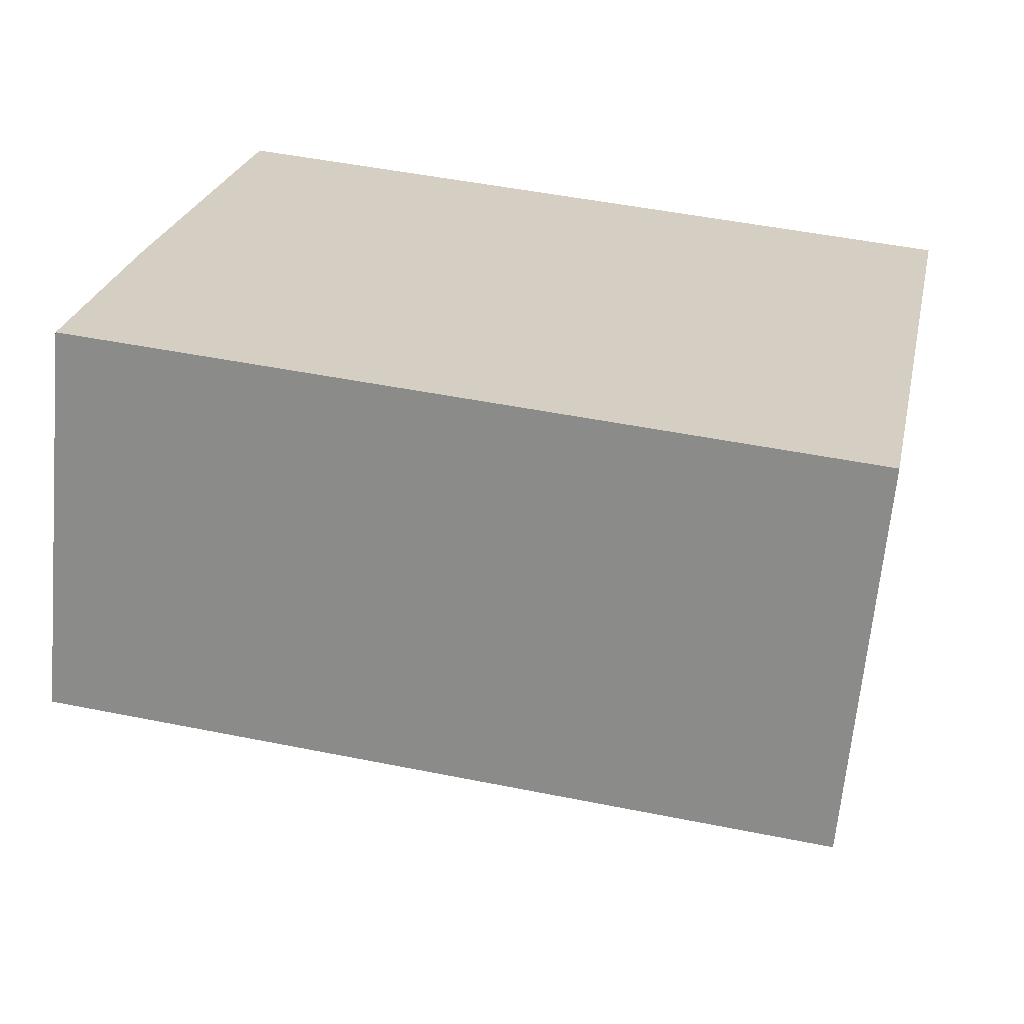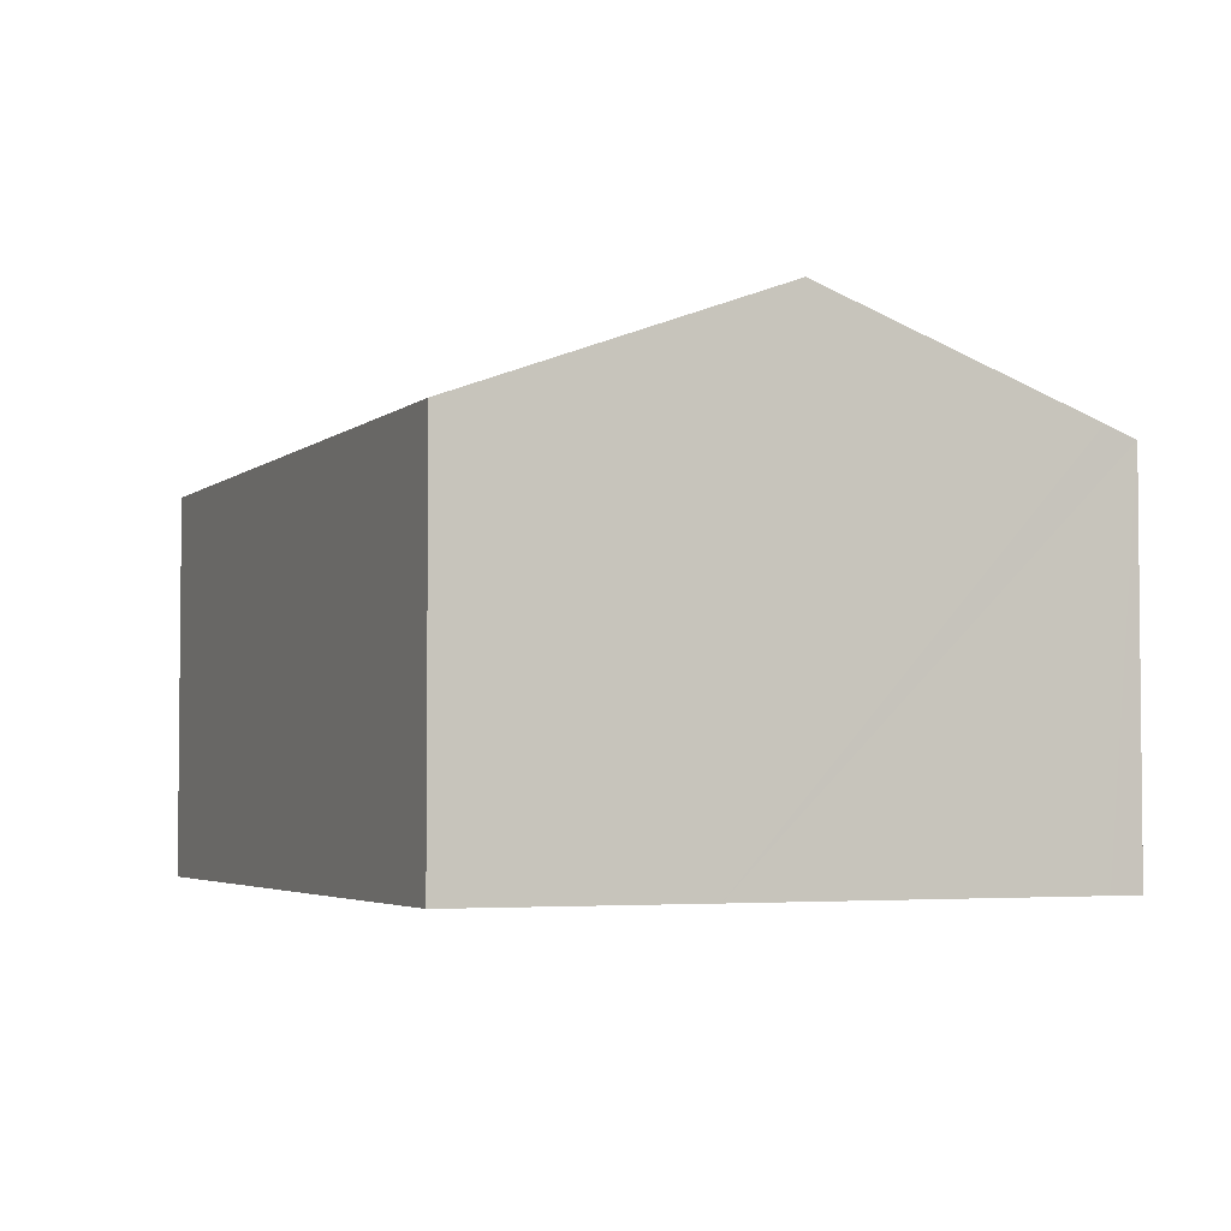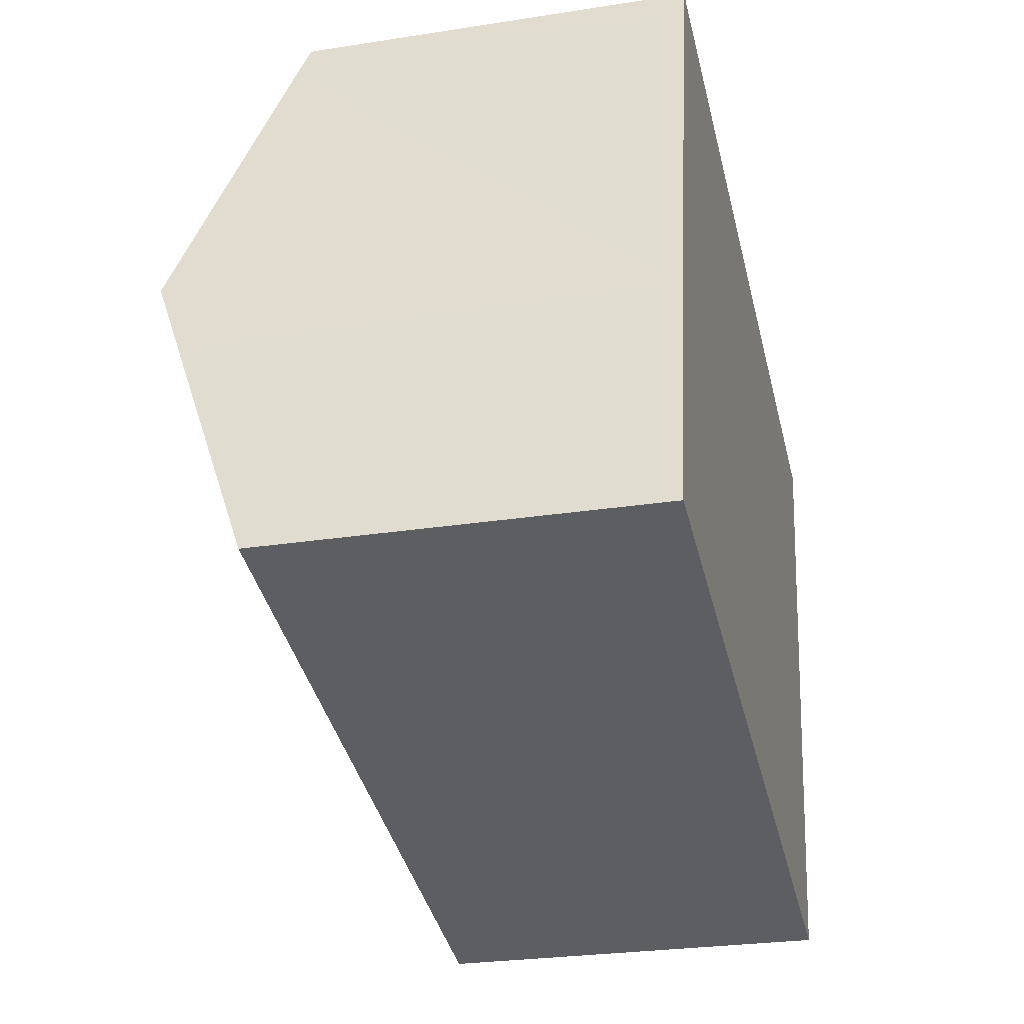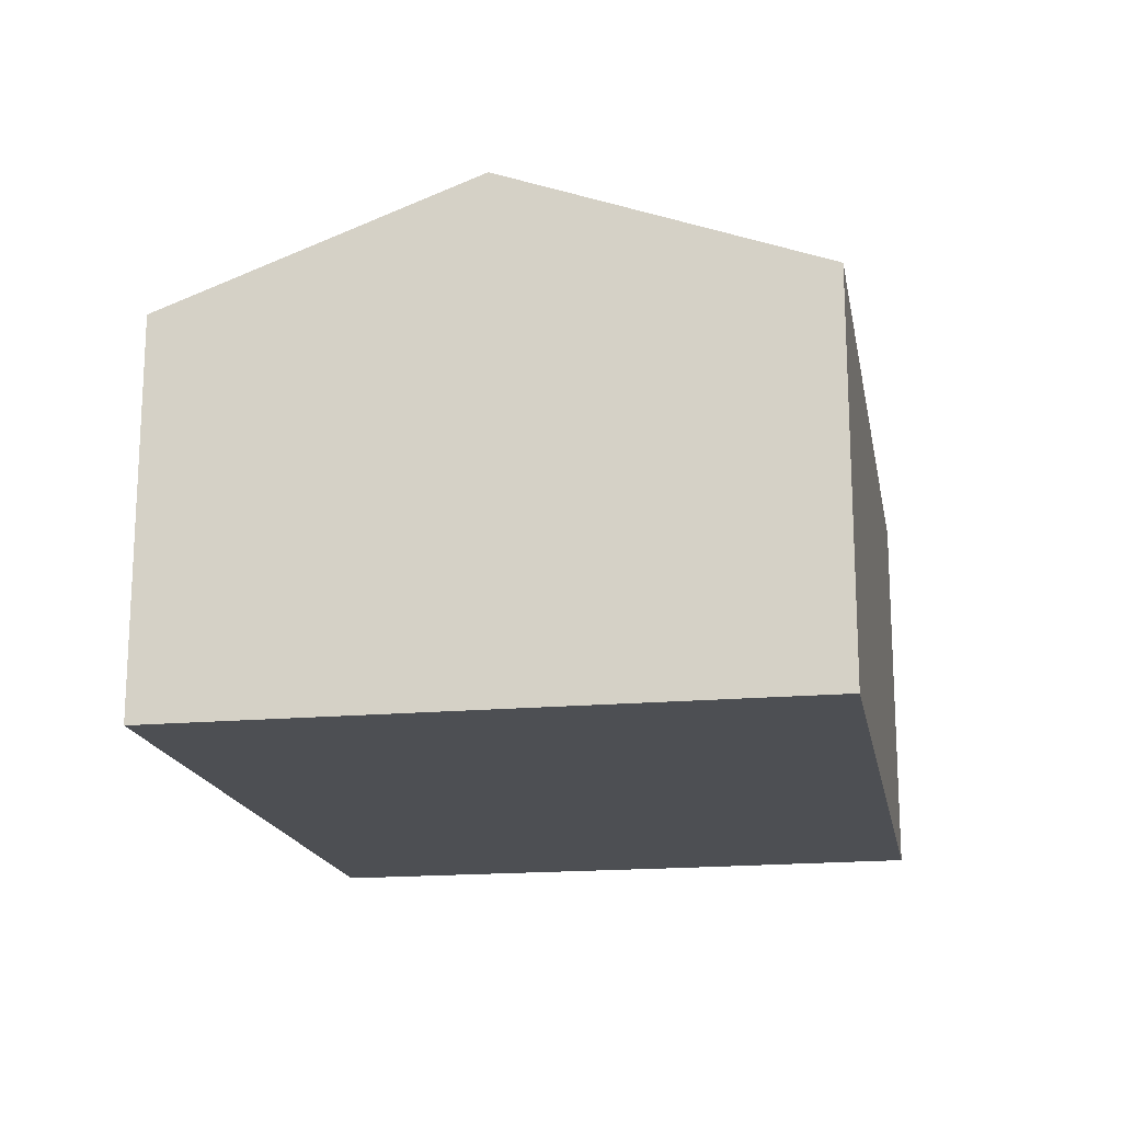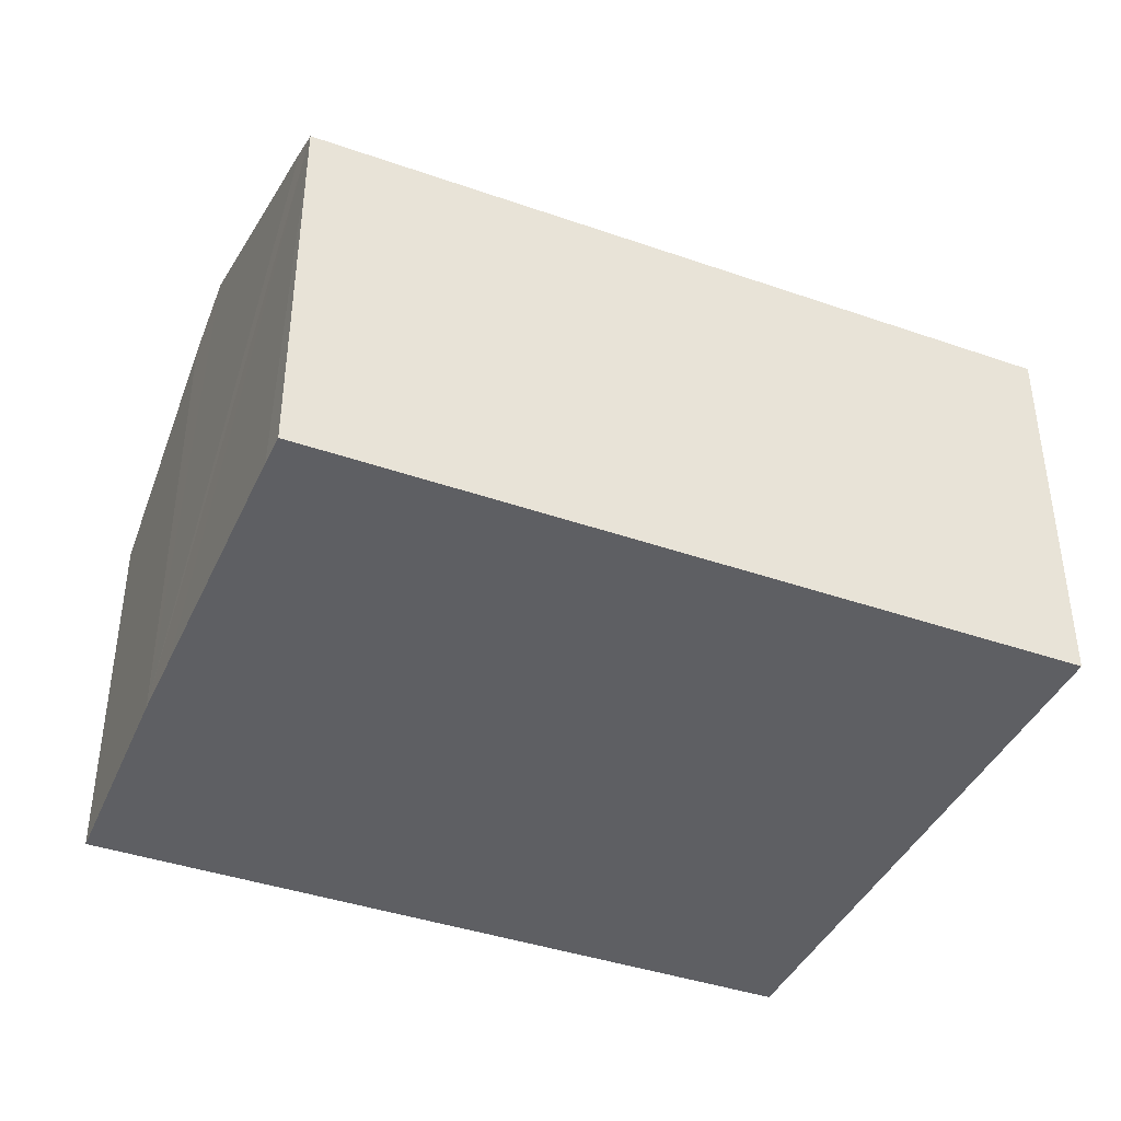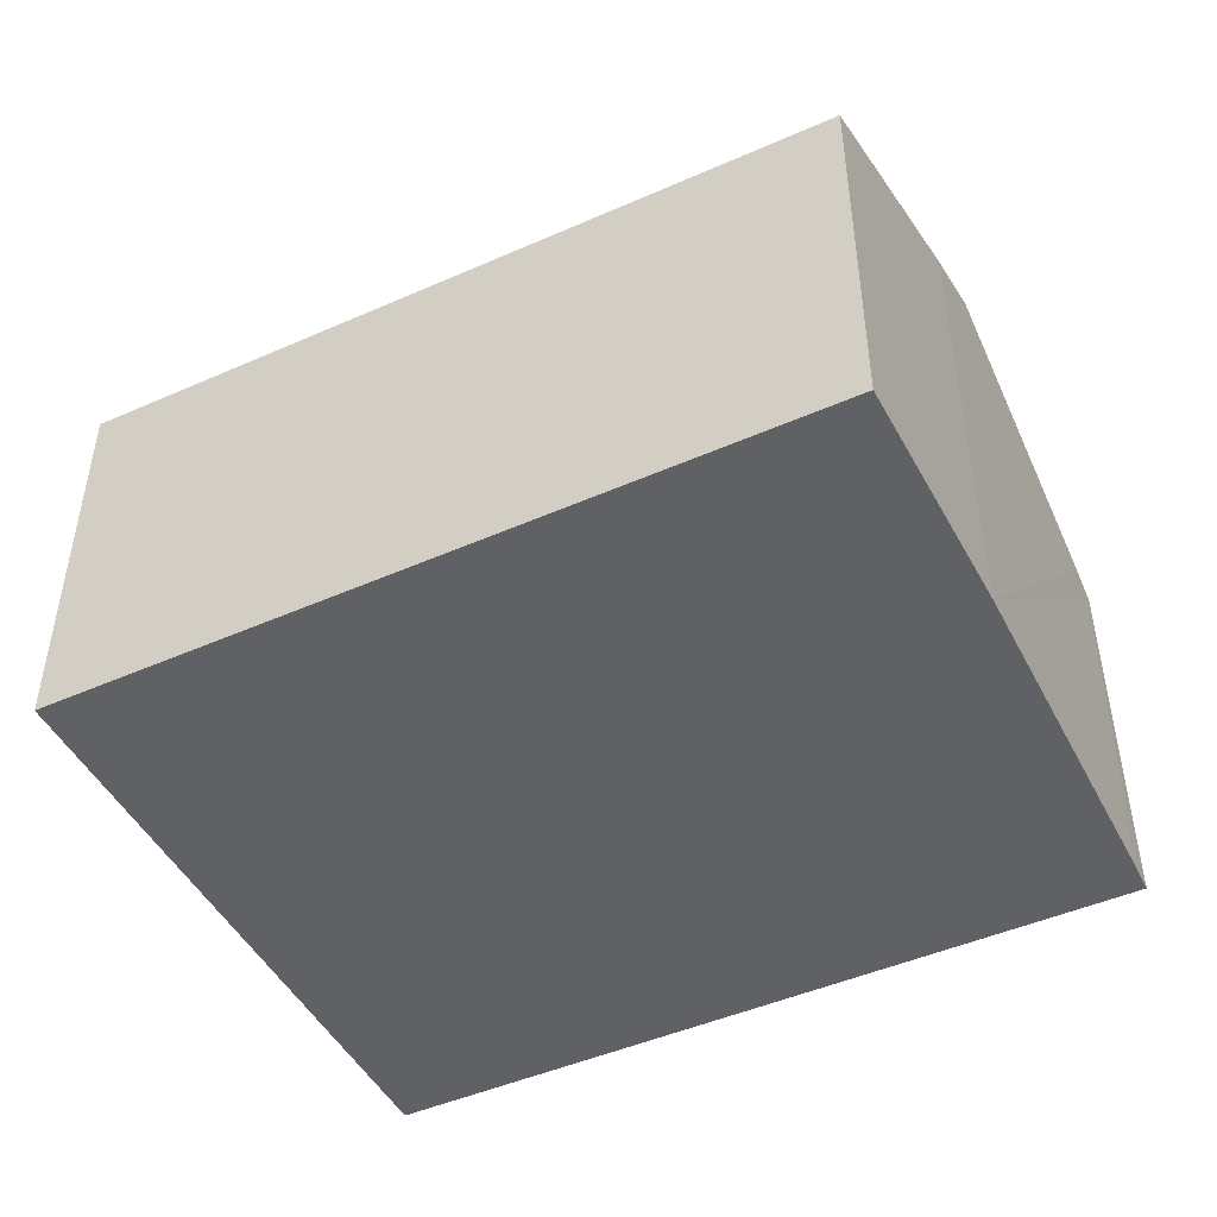
<metadata>
{"format":"obj","ext":"obj","renderer":"f3d","projection":"perspective","resolution":1024,"background":"white","views":[{"elev":-65.1,"azim":-5.2,"up":"+Z"},{"elev":-3.7,"azim":-101.8,"up":"+Y"},{"elev":-27.0,"azim":-76.4,"up":"+Z"},{"elev":-17.5,"azim":111.7,"up":"+Y"},{"elev":-40.9,"azim":-11.4,"up":"+Y"},{"elev":-47.3,"azim":-142.0,"up":"+Y"}]}
</metadata>
<code>
v  14.33 8.834 2.784
v  2.194 6.796 11.01
v  15.45 6.796 8.269
v  1.05 8.834 5.528
v  2.067 7.009 10.44
v  0 6.786 4.155e-16
v  13.22 6.804 -2.68
v  0.775 8.34 4.201
v  0.775 -2.572e-16 4.201
v  0 0 0
v  1.05 -3.385e-16 5.528
v  2.067 -6.391e-16 10.44
v  2.194 -6.74e-16 11.01
v  15.45 -5.063e-16 8.269
v  14.33 -1.705e-16 2.784
v  13.22 1.641e-16 -2.68
g defaultobject
f 1 2 3
f 2 1 4
f 2 4 5
f 6 1 7
f 1 6 4
f 4 6 8
f 6 9 8
f 9 6 10
f 9 4 8
f 4 9 5
f 5 9 2
f 2 9 11
f 2 11 12
f 2 12 13
f 13 3 2
f 3 13 14
f 14 1 3
f 1 14 7
f 7 14 15
f 7 15 16
f 16 6 7
f 6 16 10
f 12 14 13
f 14 12 15
f 15 12 11
f 15 11 9
f 15 9 16
f 16 9 10

</code>
